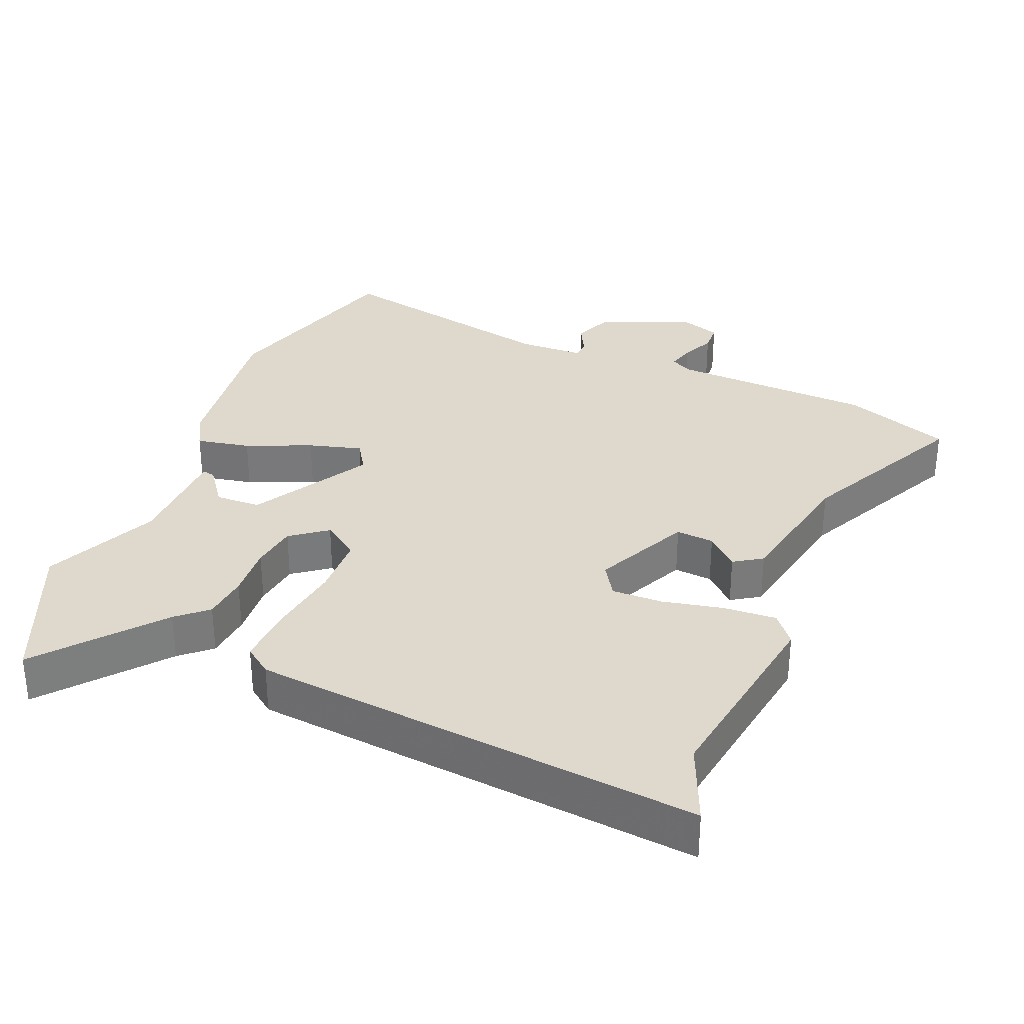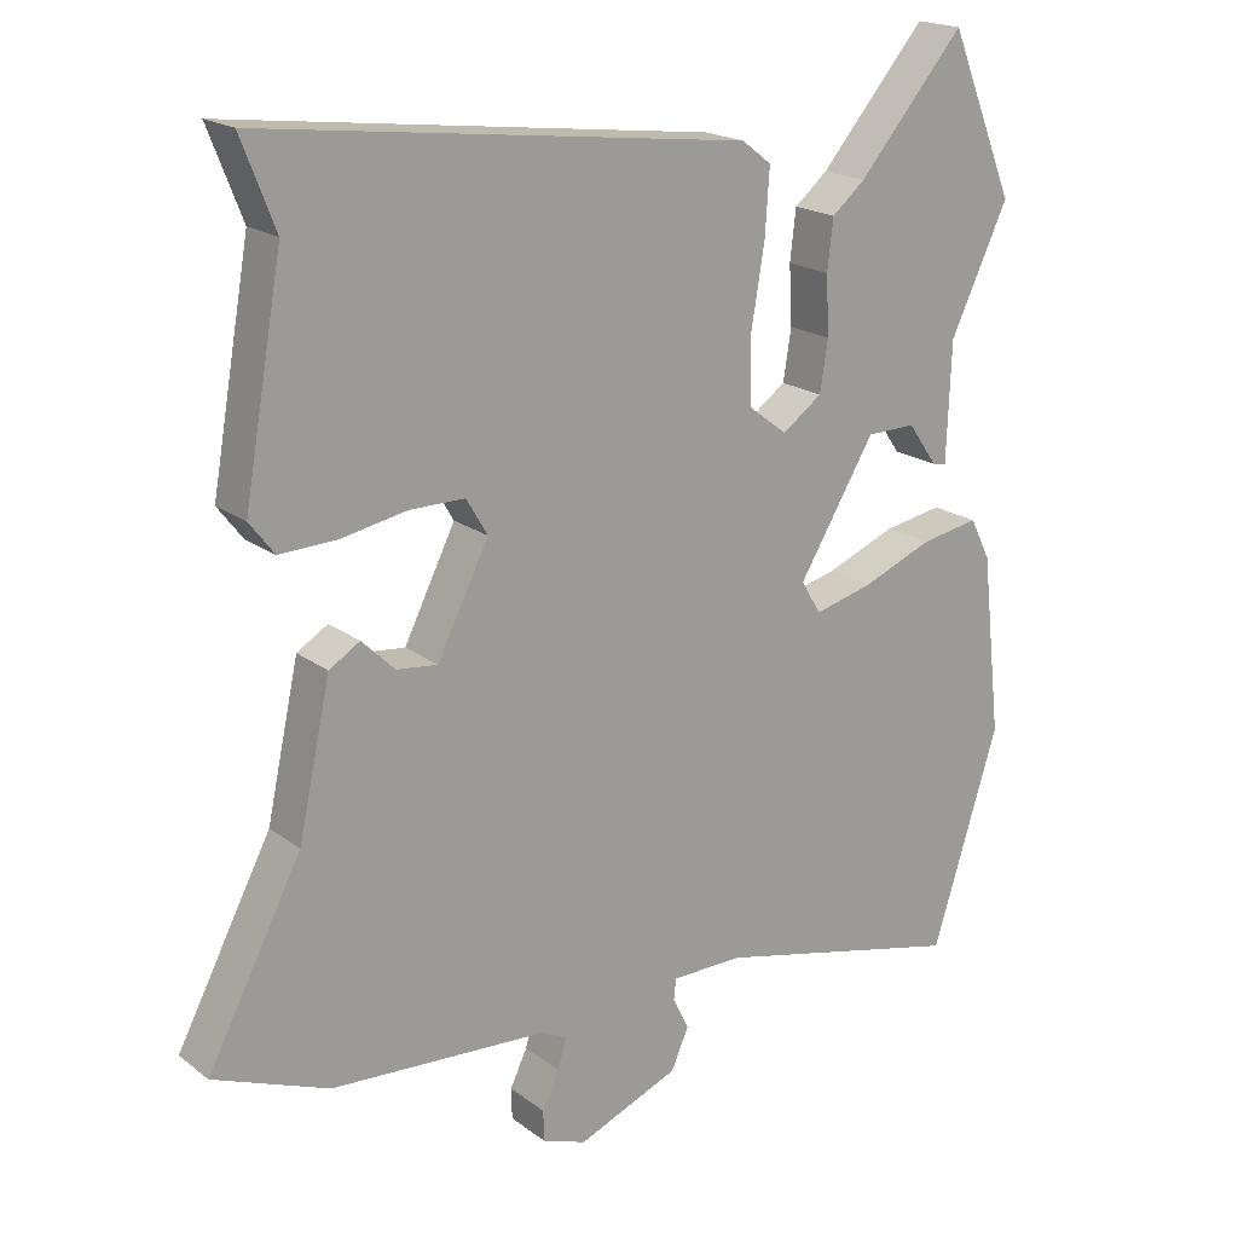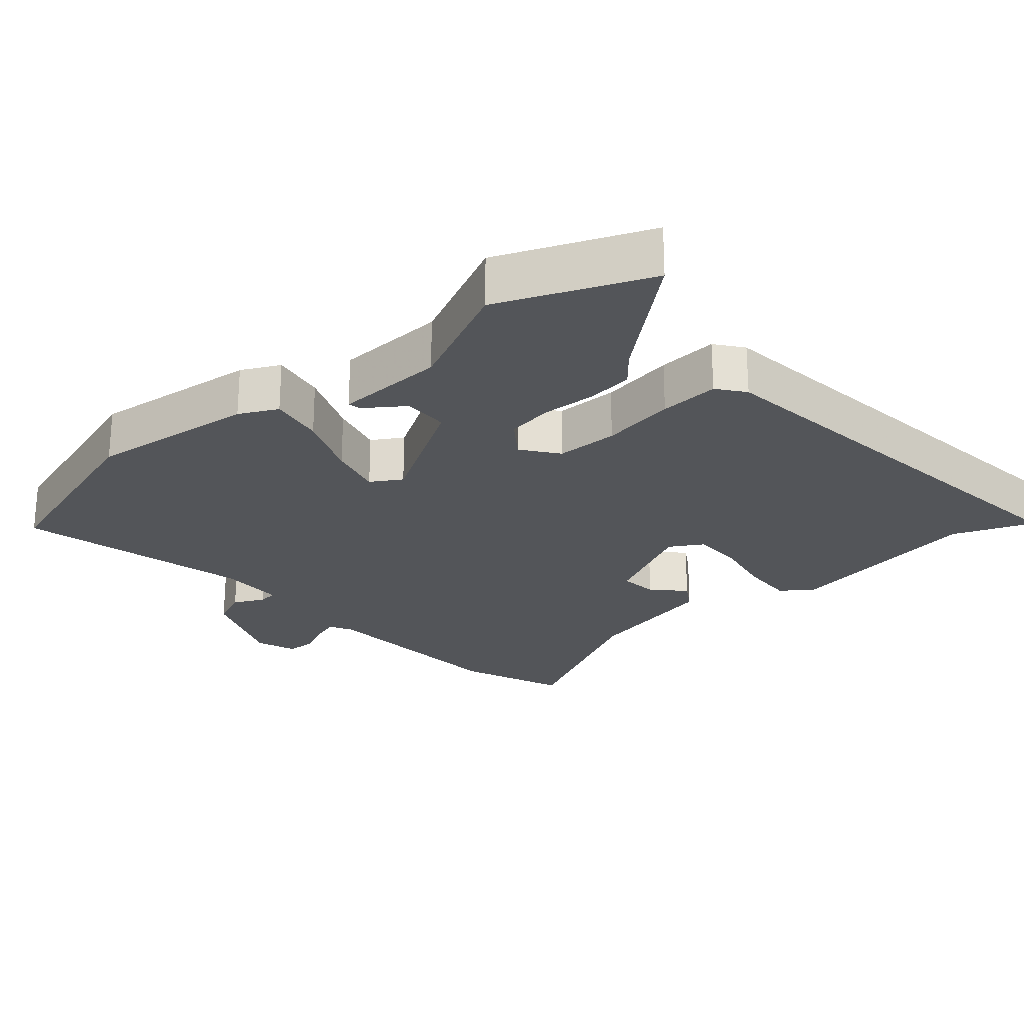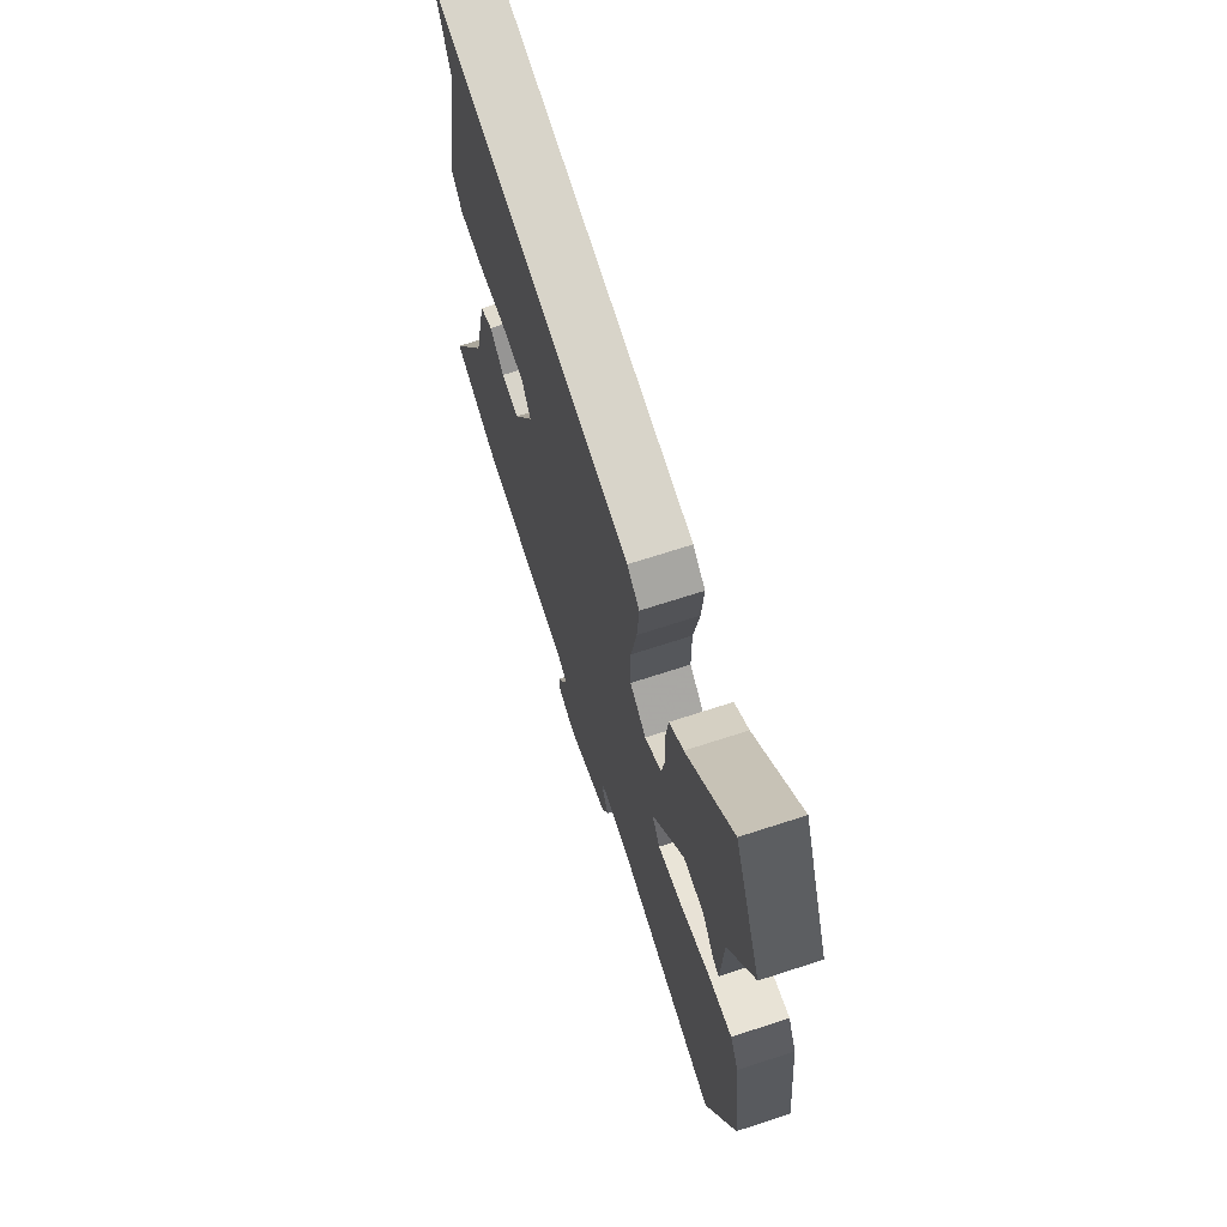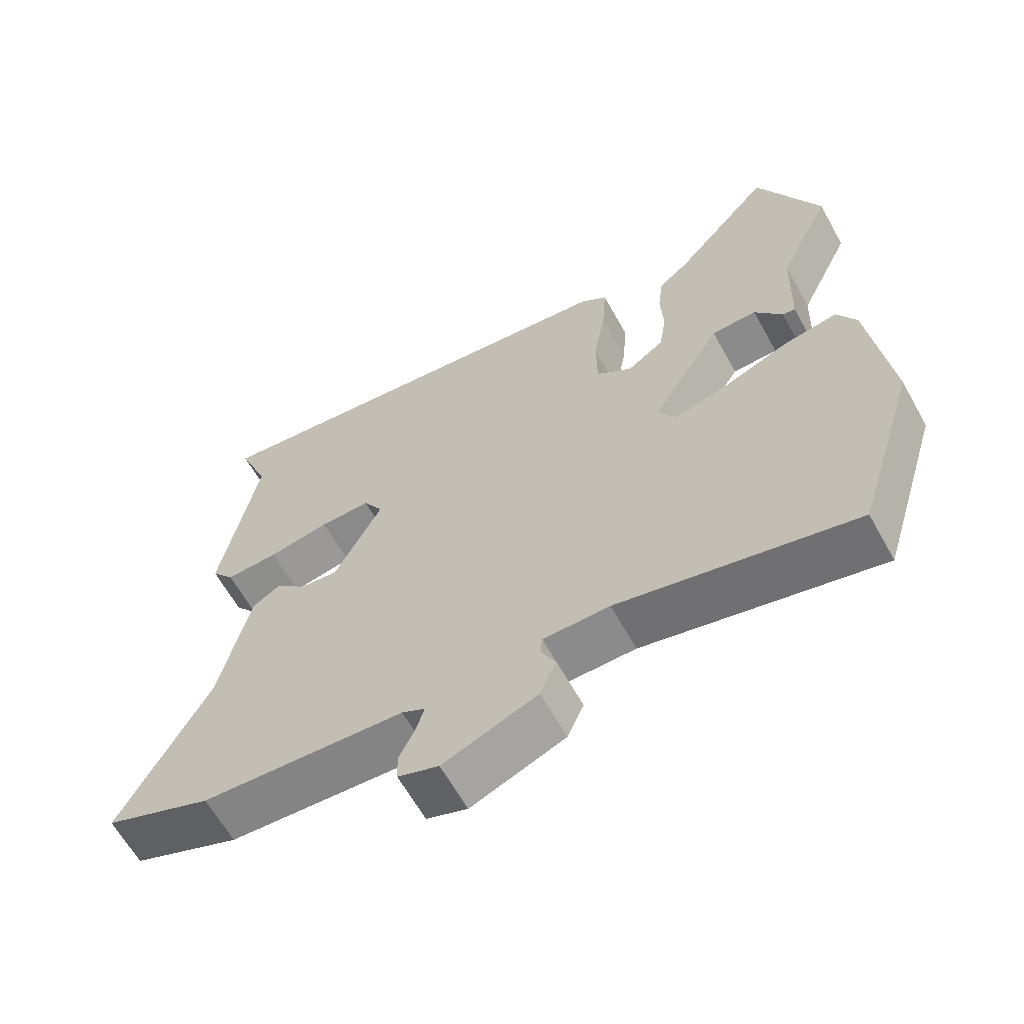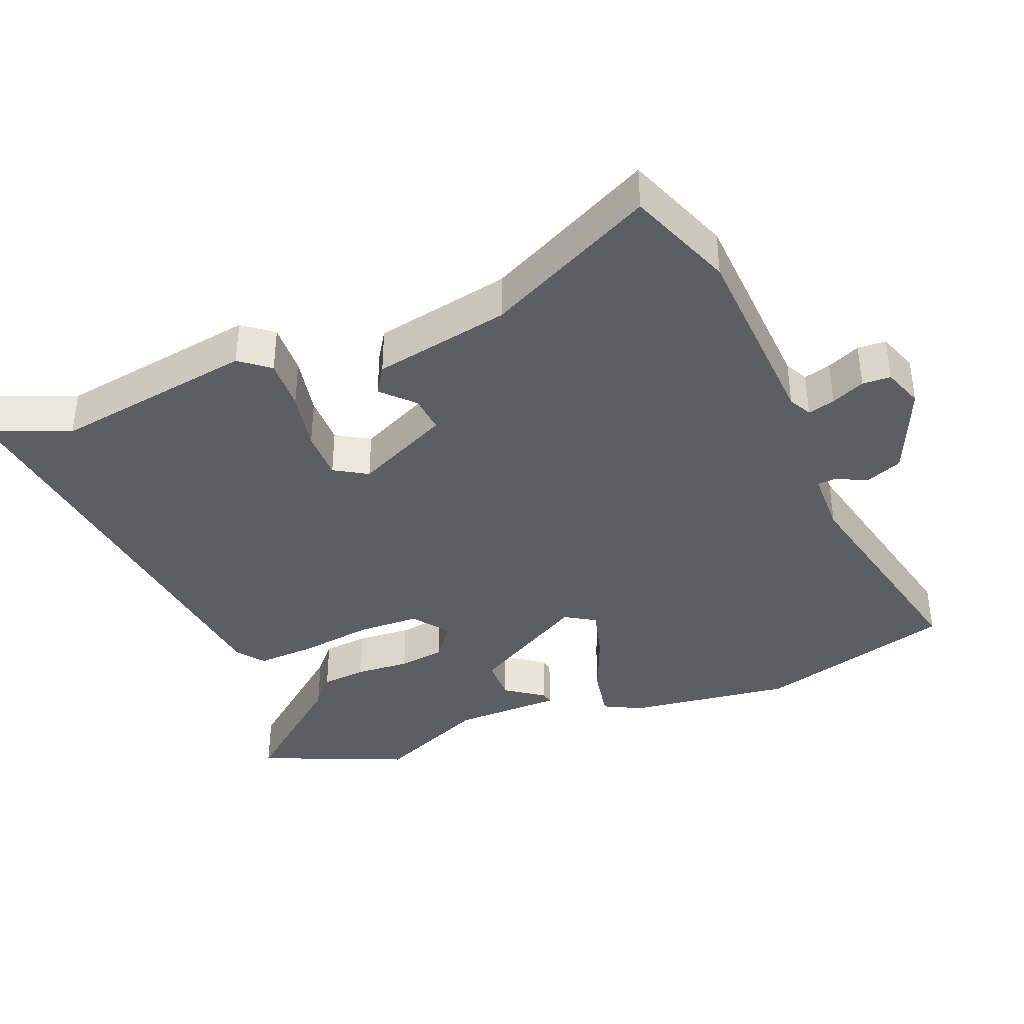
<metadata>
{"format":"obj","ext":"obj","renderer":"f3d","projection":"perspective","resolution":1024,"background":"white","views":[{"elev":32.2,"azim":21.2,"up":"+Y"},{"elev":19.3,"azim":143.8,"up":"+Z"},{"elev":-24.2,"azim":-49.3,"up":"+Y"},{"elev":69.7,"azim":-108.0,"up":"+Z"},{"elev":-63.5,"azim":-150.8,"up":"+Z"},{"elev":-37.9,"azim":111.2,"up":"+Y"}]}
</metadata>
<code>
v 0.629 0.07 -0.449
v 0.472 0.07 -0.511
v 0.174 0.07 -0.53
v 0.14 0.07 -0.548
v 0.152 0.07 -0.588
v 0.175 0.07 -0.637
v 0.174 0.07 -0.679
v 0.114 0.07 -0.701
v -0.024 0.07 -0.645
v -0.048 0.07 -0.59
v -0.026 0.07 -0.545
v -0.029 0.07 -0.517
v -0.126 0.07 -0.516
v -0.47 0.07 -0.597
v -0.561 0.07 -0.305
v -0.533 0.07 -0.059
v -0.505 0.07 -0.003
v -0.425 0.07 -0.017
v -0.328 0.07 -0.056
v -0.249 0.07 -0.076
v -0.222 0.07 -0.031
v -0.326 0.07 0.141
v -0.393 0.07 0.142
v -0.433 0.07 0.085
v -0.452 0.07 0.081
v -0.458 0.07 0.243
v -0.537 0.07 0.41
v -0.447 0.07 0.629
v -0.302 0.07 0.46
v -0.257 0.07 0.422
v -0.249 0.07 0.354
v -0.253 0.07 0.274
v -0.242 0.07 0.205
v -0.188 0.07 0.166
v -0.135 0.07 0.206
v -0.134 0.07 0.298
v -0.152 0.07 0.407
v -0.158 0.07 0.495
v -0.118 0.07 0.526
v 0.542 0.07 0.607
v 0.496 0.07 0.489
v 0.549 0.07 0.19
v 0.515 0.07 0.146
v 0.437 0.07 0.149
v 0.347 0.07 0.166
v 0.272 0.07 0.166
v 0.243 0.07 0.117
v 0.313 0.07 -0.023
v 0.369 0.07 -0.017
v 0.414 0.07 0.027
v 0.456 0.07 0.001
v 0.5 0.07 -0.201
v 0.629 0 -0.449
v 0.472 0 -0.511
v 0.174 0 -0.53
v 0.14 0 -0.548
v 0.152 0 -0.588
v 0.175 0 -0.637
v 0.174 0 -0.679
v 0.114 0 -0.701
v -0.024 0 -0.645
v -0.048 0 -0.59
v -0.026 0 -0.545
v -0.029 0 -0.517
v -0.126 0 -0.516
v -0.47 0 -0.597
v -0.561 0 -0.305
v -0.533 0 -0.059
v -0.505 0 -0.003
v -0.425 0 -0.017
v -0.328 0 -0.056
v -0.249 0 -0.076
v -0.222 0 -0.031
v -0.326 0 0.141
v -0.393 0 0.142
v -0.433 0 0.085
v -0.452 0 0.081
v -0.458 0 0.243
v -0.537 0 0.41
v -0.447 0 0.629
v -0.302 0 0.46
v -0.257 0 0.422
v -0.249 0 0.354
v -0.253 0 0.274
v -0.242 0 0.205
v -0.188 0 0.166
v -0.135 0 0.206
v -0.134 0 0.298
v -0.152 0 0.407
v -0.158 0 0.495
v -0.118 0 0.526
v 0.542 0 0.607
v 0.496 0 0.489
v 0.549 0 0.19
v 0.515 0 0.146
v 0.437 0 0.149
v 0.347 0 0.166
v 0.272 0 0.166
v 0.243 0 0.117
v 0.313 0 -0.023
v 0.369 0 -0.017
v 0.414 0 0.027
v 0.456 0 0.001
v 0.5 0 -0.201
f 49 50 51 52
f 48 49 52 1
f 42 43 44 45
f 41 42 45 46
f 40 41 46
f 39 40 46
f 36 37 38 39
f 35 36 39 46
f 34 35 46 47
f 29 30 31 32
f 29 32 33
f 26 27 28 29
f 26 29 33
f 23 24 25 26
f 22 23 26 33
f 21 22 33 34
f 16 17 18 19
f 16 19 20
f 13 14 15 16
f 12 13 16 20
f 8 9 10 11
f 8 11 12
f 5 6 7 8
f 4 5 8 12
f 3 4 12 20
f 48 1 2 3
f 21 34 47 48
f 3 20 21 48
f 104 103 102 101
f 53 104 101 100
f 97 96 95 94
f 98 97 94 93
f 98 93 92
f 98 92 91
f 91 90 89 88
f 98 91 88 87
f 99 98 87 86
f 84 83 82 81
f 85 84 81
f 81 80 79 78
f 85 81 78
f 78 77 76 75
f 85 78 75 74
f 86 85 74 73
f 71 70 69 68
f 72 71 68
f 68 67 66 65
f 72 68 65 64
f 63 62 61 60
f 64 63 60
f 60 59 58 57
f 64 60 57 56
f 72 64 56 55
f 55 54 53 100
f 100 99 86 73
f 100 73 72 55
f 1 53 54 2
f 2 54 55 3
f 3 55 56 4
f 4 56 57 5
f 5 57 58 6
f 6 58 59 7
f 7 59 60 8
f 8 60 61 9
f 9 61 62 10
f 10 62 63 11
f 11 63 64 12
f 12 64 65 13
f 13 65 66 14
f 14 66 67 15
f 15 67 68 16
f 16 68 69 17
f 17 69 70 18
f 18 70 71 19
f 19 71 72 20
f 20 72 73 21
f 21 73 74 22
f 22 74 75 23
f 23 75 76 24
f 24 76 77 25
f 25 77 78 26
f 26 78 79 27
f 27 79 80 28
f 28 80 81 29
f 29 81 82 30
f 30 82 83 31
f 31 83 84 32
f 32 84 85 33
f 33 85 86 34
f 34 86 87 35
f 35 87 88 36
f 36 88 89 37
f 37 89 90 38
f 38 90 91 39
f 39 91 92 40
f 40 92 93 41
f 41 93 94 42
f 42 94 95 43
f 43 95 96 44
f 44 96 97 45
f 45 97 98 46
f 46 98 99 47
f 47 99 100 48
f 48 100 101 49
f 49 101 102 50
f 50 102 103 51
f 51 103 104 52
f 52 104 53 1

</code>
